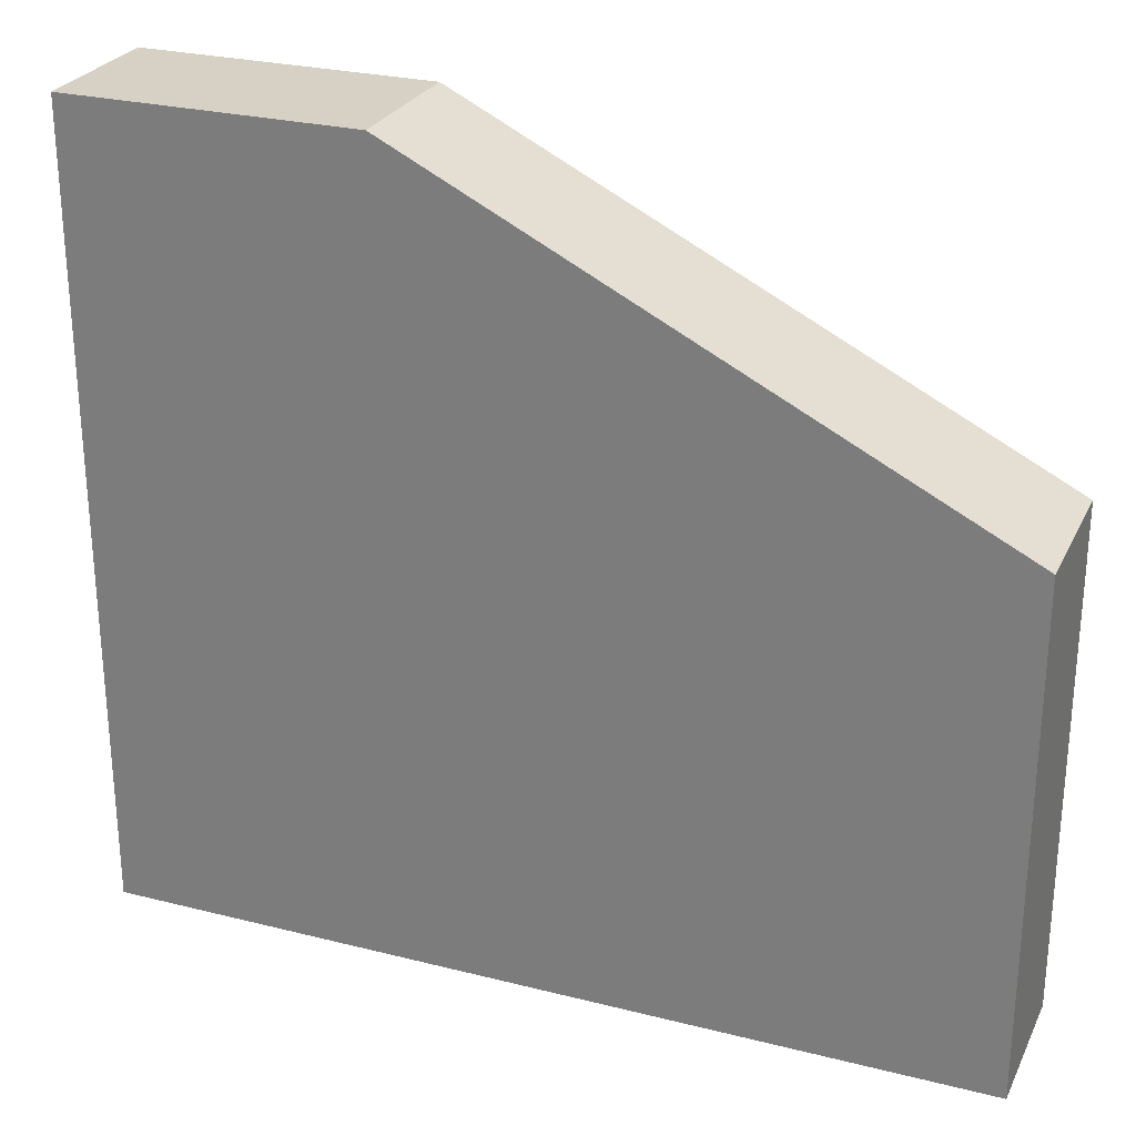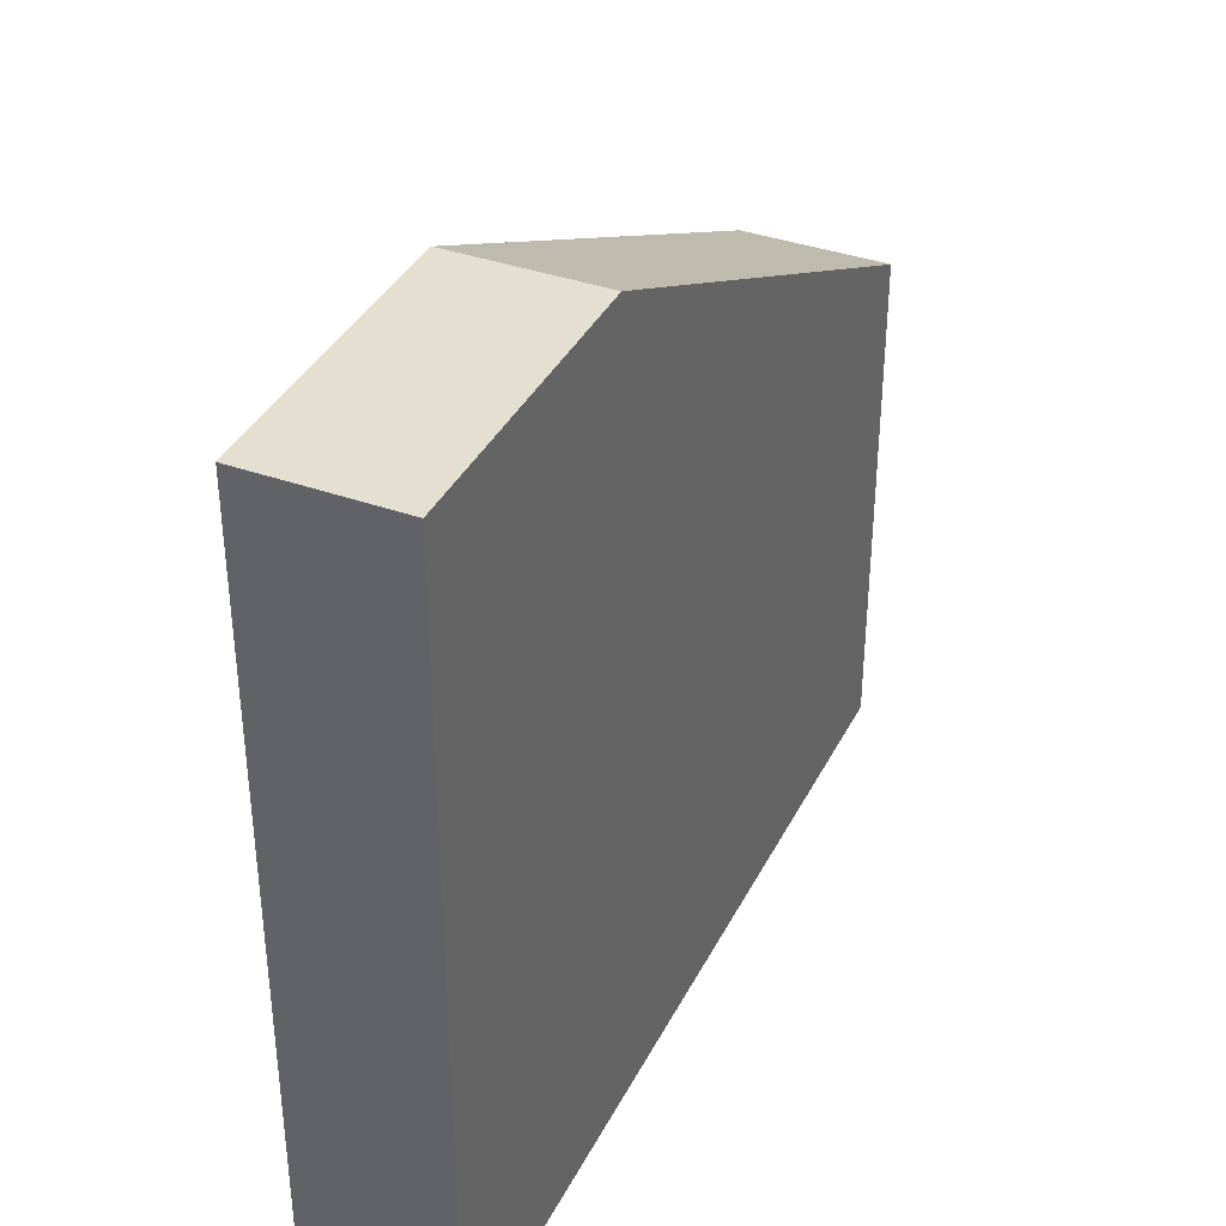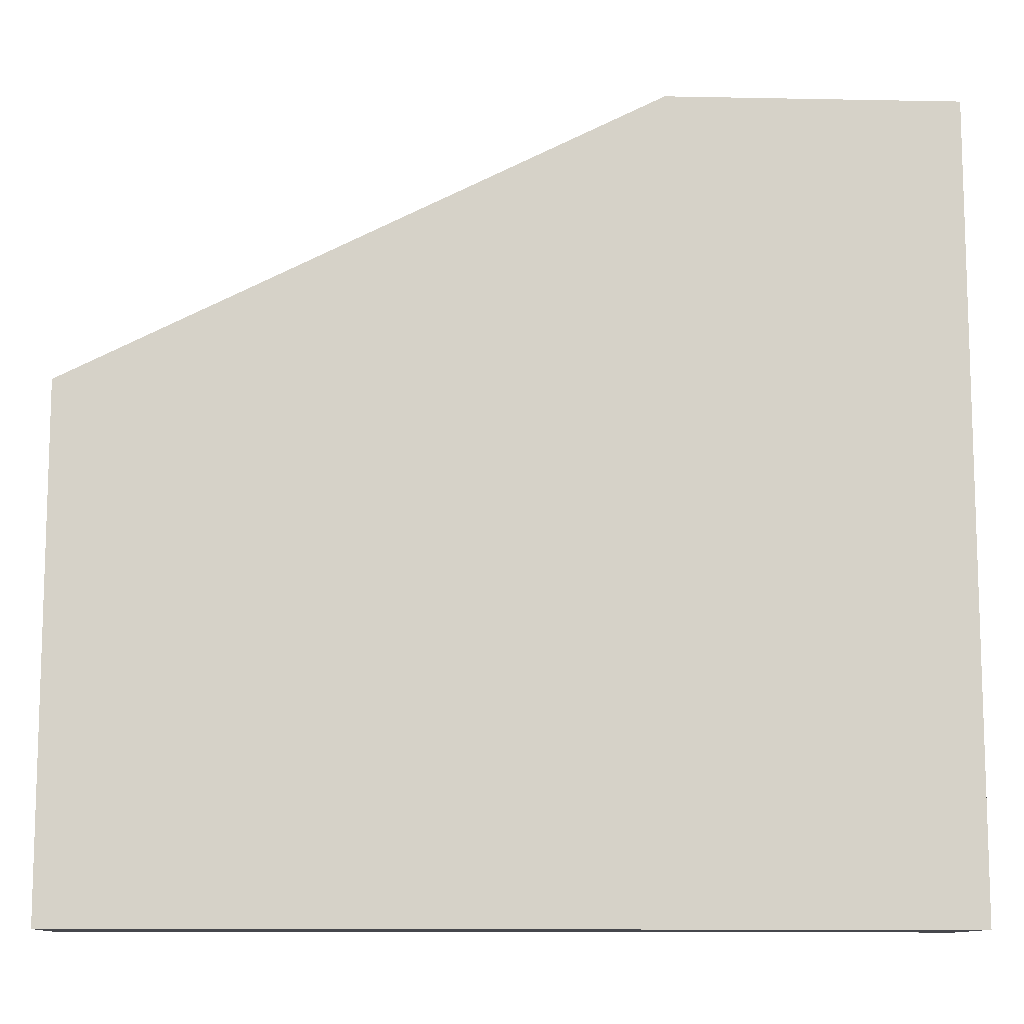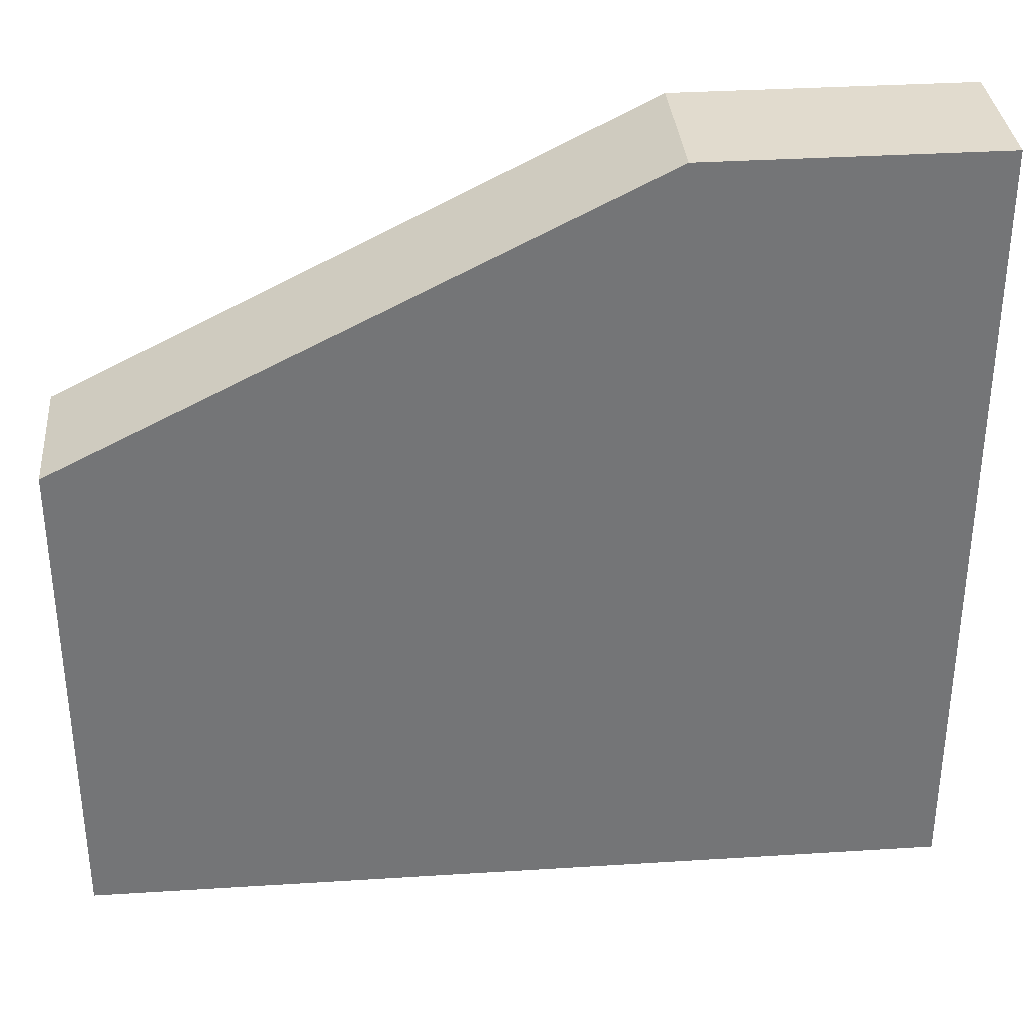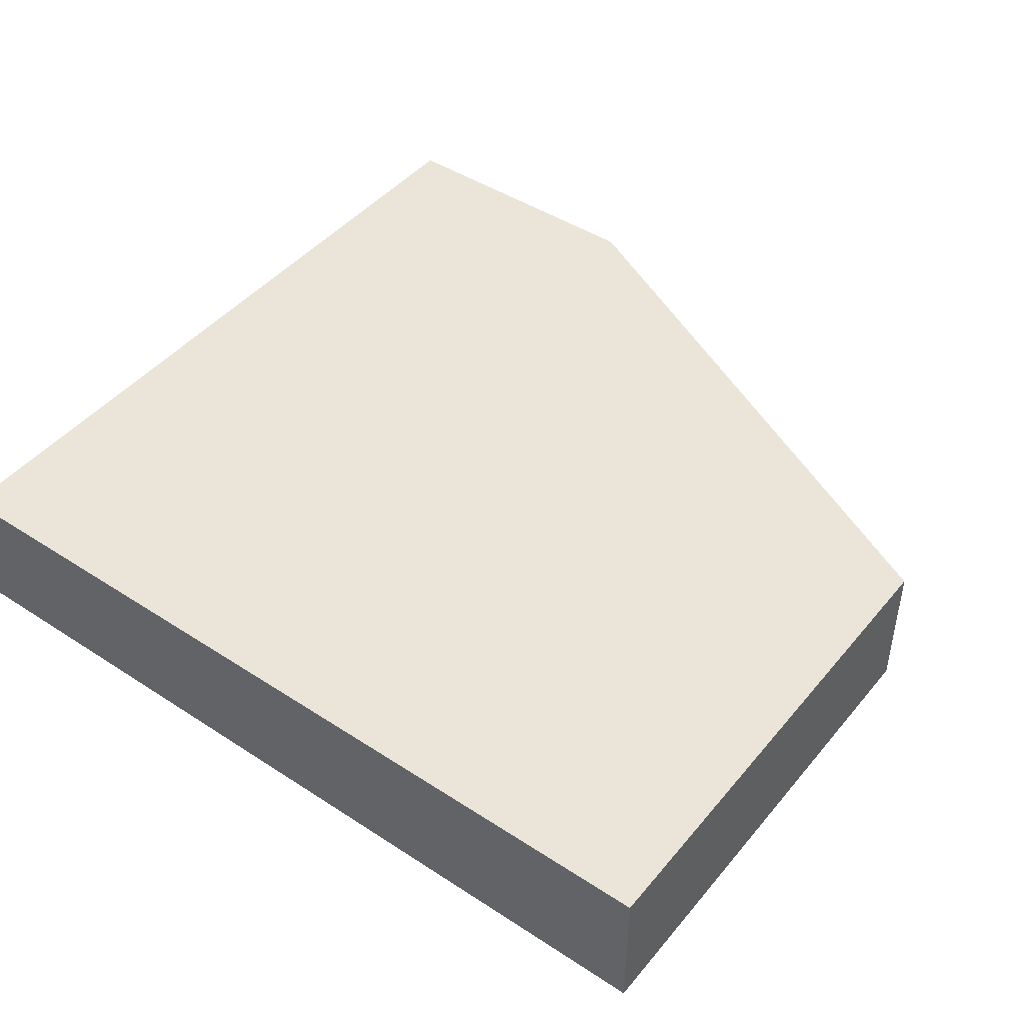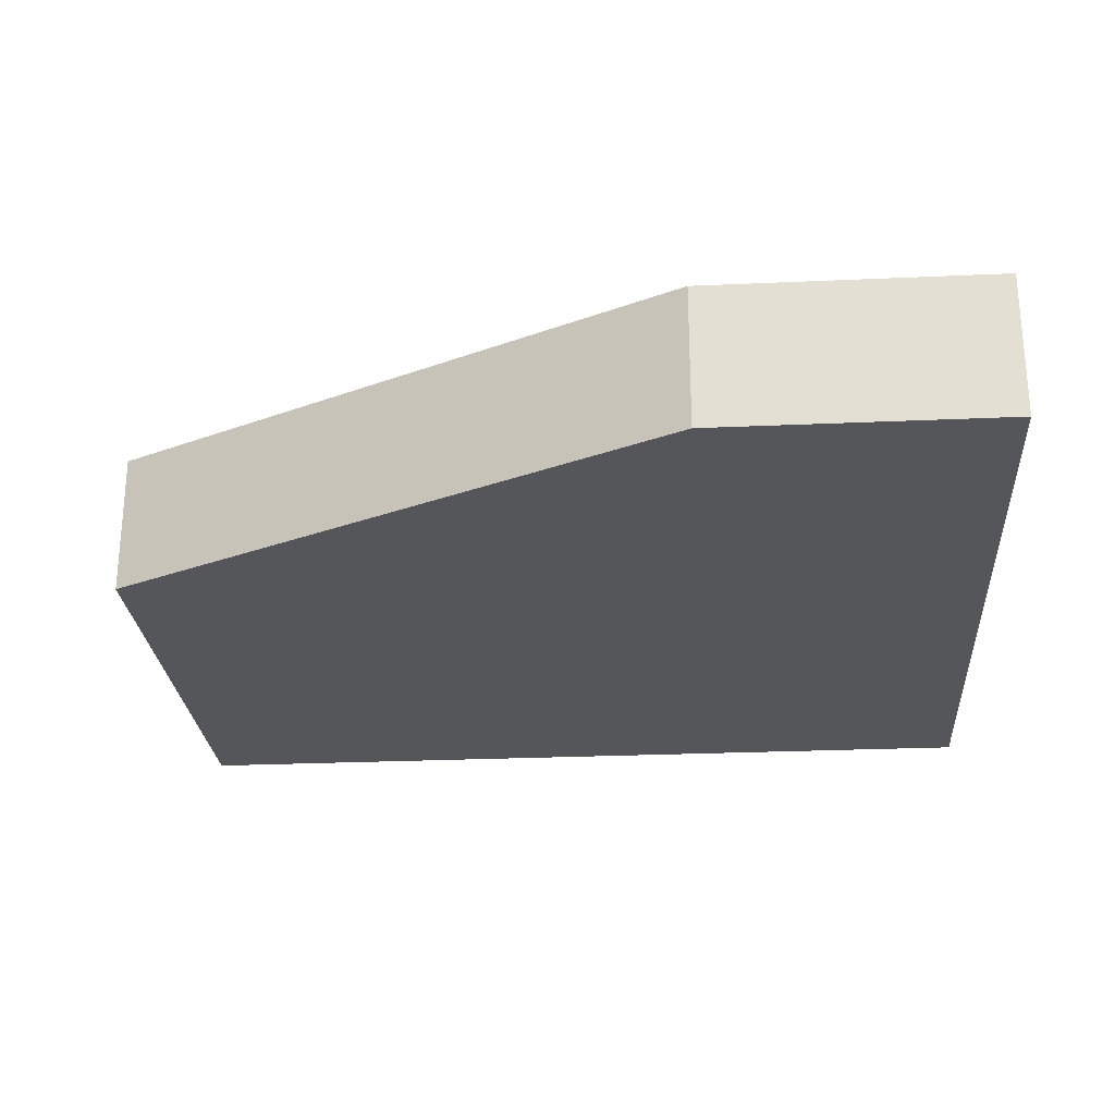
<metadata>
{"format":"obj","ext":"obj","renderer":"f3d","projection":"perspective","resolution":1024,"background":"white","views":[{"elev":26.8,"azim":21.5,"up":"+Y"},{"elev":37.5,"azim":-65.5,"up":"+Y"},{"elev":-11.0,"azim":177.2,"up":"+Y"},{"elev":33.9,"azim":175.1,"up":"+Y"},{"elev":45.2,"azim":37.0,"up":"+Z"},{"elev":-25.7,"azim":-175.9,"up":"+Z"}]}
</metadata>
<code>
g pb_Mesh46488
v -4 -12 8
v -20 -4 8
v -4 -8 8
v -20 0 8
v -28 -4 8
v -28 -4 4
v -28 0 8
v -28 0 4
v -20 -4 4
v -4 -12 4
v -20 0 4
v -4 -8 4
v -4 -12 4
v -4 -12 8
v -4 -8 4
v -4 -8 8
v -4 -8 8
v -20 0 8
v -4 -8 4
v -20 0 4
v -4 -22 4
v -20 -22 4
v -4 -22 8
v -20 -22 8
v -4 -22 4
v -20 -22 4
v -4 -22 8
v -4 -22 4
v -28 -22 4
v -28 -22 8
v -20 -22 8
v -4 -22 8
v -28 0 8
v -28 -4 8
v -28 -22 4
v -28 -4 4
v -28 -22 8
v -28 -22 8
v -28 -22 4
v -28 0 4
v -20 0 4
v -20 0 8
v -28 0 4
v -28 0 8
g pb_Mesh46488_0
f 3 2 1
f 3 4 2
f 7 6 5
f 7 8 6
f 11 10 9
f 11 12 10
f 15 14 13
f 15 16 14
f 19 18 17
f 19 20 18
f 23 22 21
f 23 24 22
f 25 9 10
f 25 26 9
f 27 13 14
f 27 28 13
f 29 5 6
f 29 30 5
f 31 1 2
f 31 32 1
f 33 2 4
f 33 34 2
f 35 9 26
f 35 36 9
f 34 31 2
f 34 37 31
f 38 22 24
f 38 39 22
f 36 11 9
f 36 40 11
f 43 42 41
f 43 44 42

</code>
